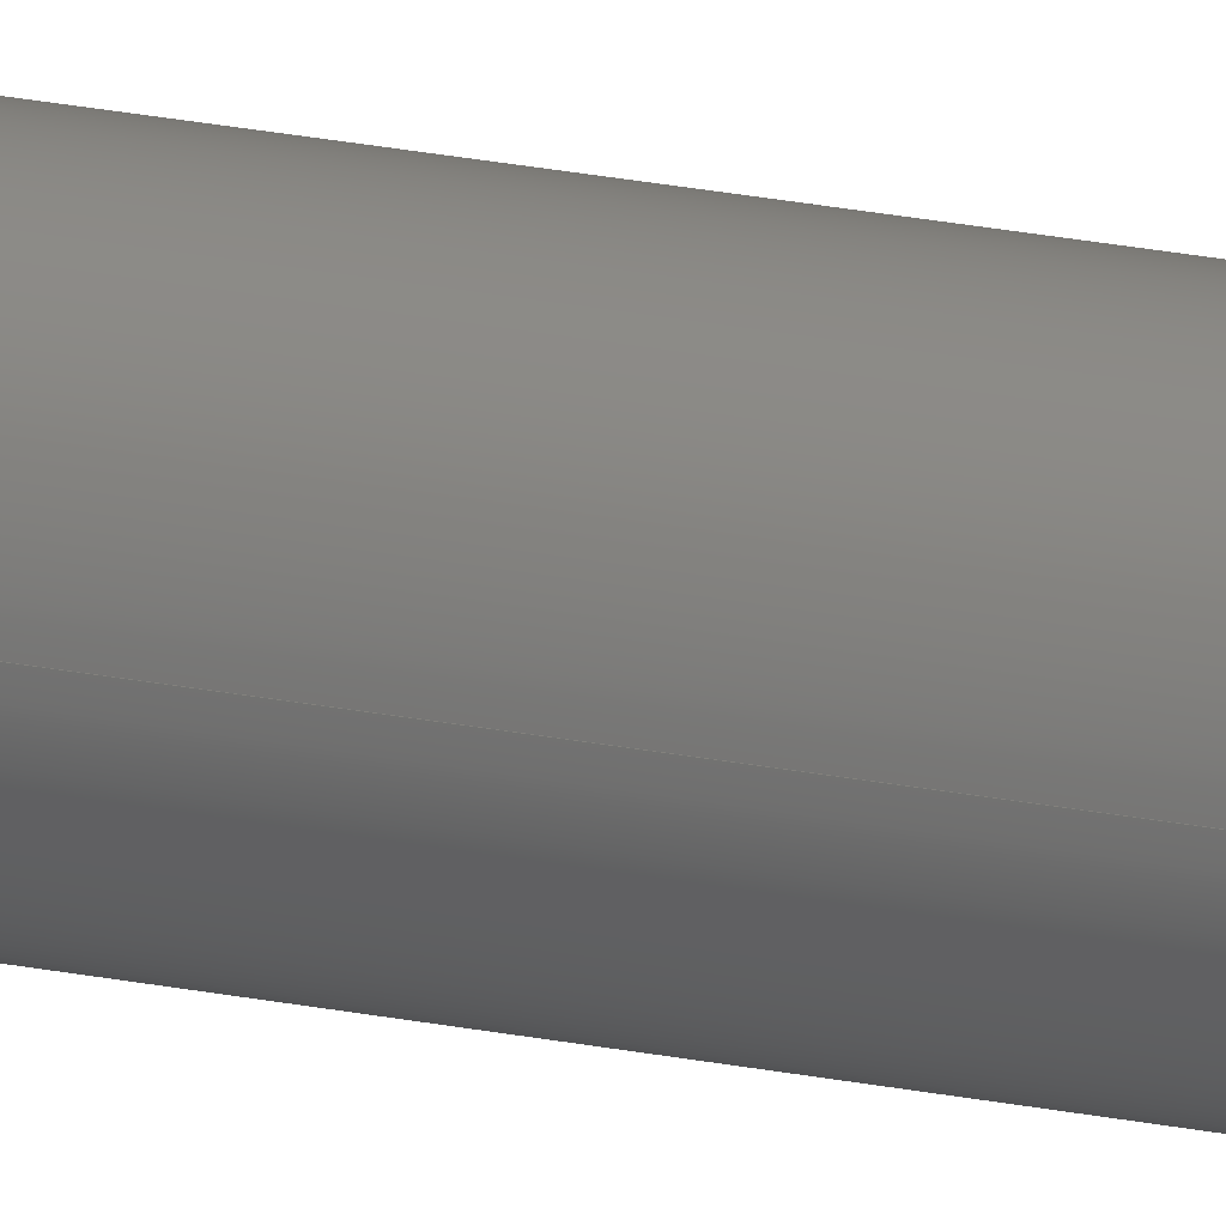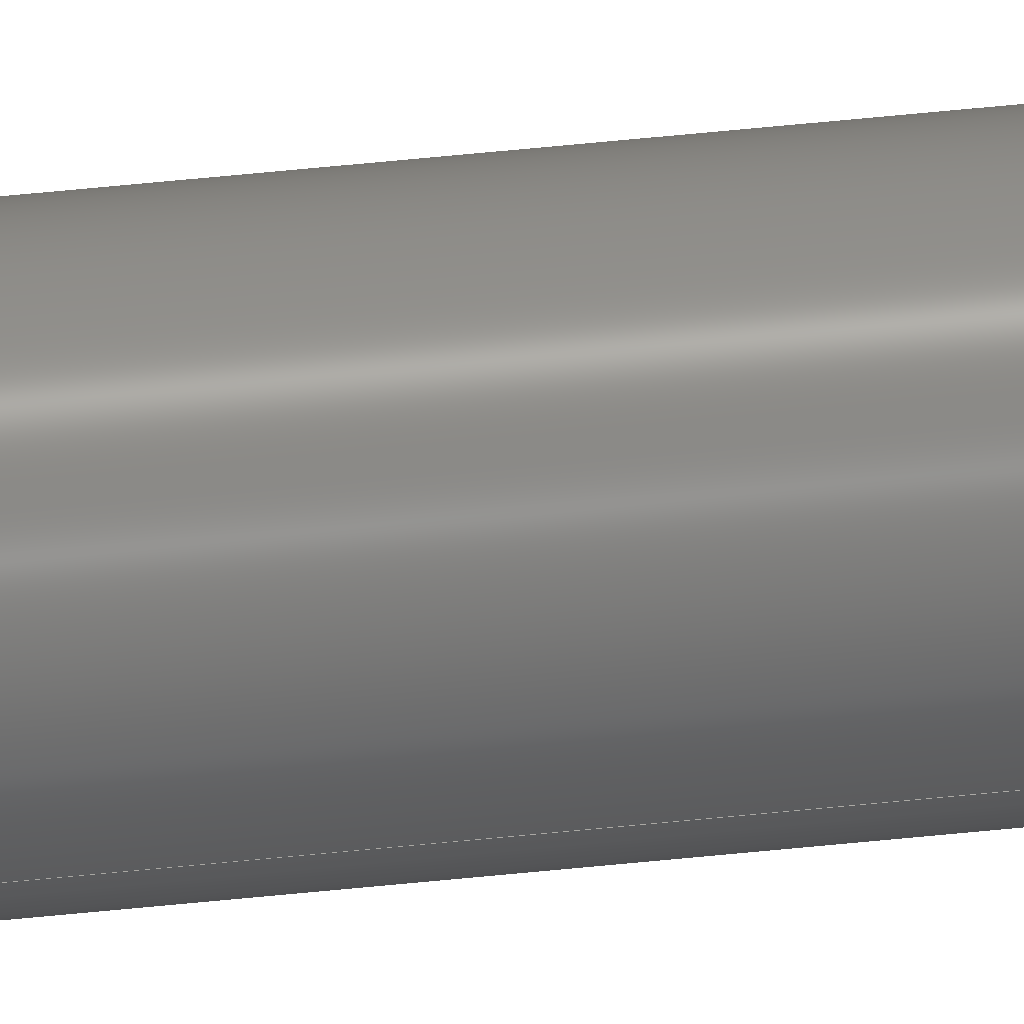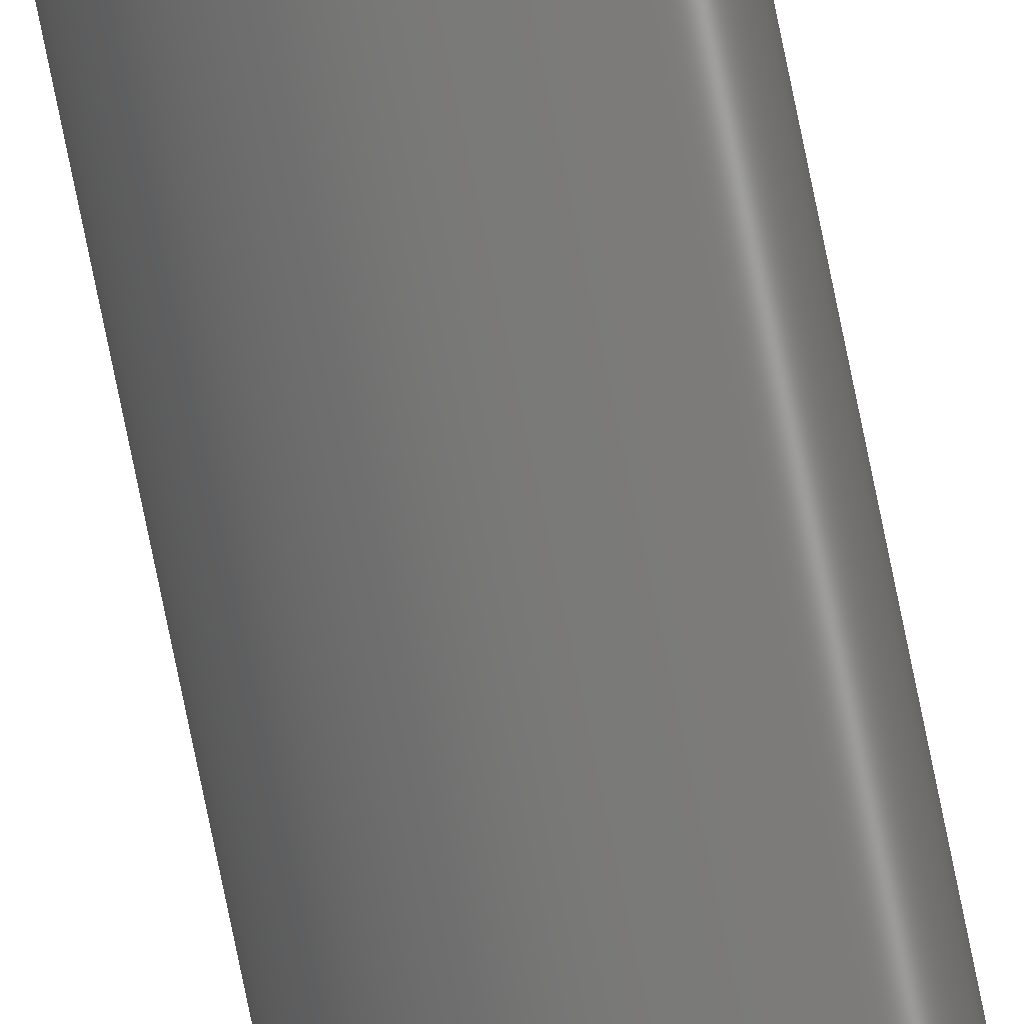
<metadata>
{"format":"step","ext":"stp","renderer":"f3d","projection":"perspective","resolution":1024,"background":"white","views":[{"elev":15.8,"azim":116.6,"up":"+Z"},{"elev":63.1,"azim":84.2,"up":"+Z"},{"elev":-70.7,"azim":-168.8,"up":"+Z"}]}
</metadata>
<code>
ISO-10303-21;
DATA;
#1=MECHANICAL_DESIGN_GEOMETRIC_PRESENTATION_REPRESENTATION('',(#4),#244);
#2=SHAPE_REPRESENTATION_RELATIONSHIP('SRR','None',#256,#3);
#3=ADVANCED_BREP_SHAPE_REPRESENTATION('',(#5),#243);
#4=STYLED_ITEM('',(#265),#5);
#5=MANIFOLD_SOLID_BREP('Solid1',#60);
#6=B_SPLINE_CURVE_WITH_KNOTS('',3,(#106,#107,#108,#109,#110,#111,#112,
#113,#114,#115,#116,#117,#118,#119,#120,#121,#122,#123,#124,#125,#126,#127,
#128,#129,#130,#131,#132,#133,#134,#135,#136,#137,#138,#139,#140,#141,#142,
#143,#144,#145,#146,#147,#148,#149,#150,#151,#152,#153,#154,#155,#156,#157,
#158,#159,#160,#161,#162,#163,#164,#165,#166,#167,#168,#169,#170,#171),
 .UNSPECIFIED.,.T.,.F.,(4,2,2,2,2,2,2,2,2,2,2,2,2,2,2,2,2,2,2,2,2,2,2,2,
2,2,2,2,2,2,2,2,4),(0,0.3572,0.7144,1.072,
1.429,1.773,2.117,2.462,2.806,
3.15,3.494,3.839,4.183,4.54,
4.897,5.255,5.612,5.969,6.326,
6.683,7.041,7.385,7.729,8.073,
8.418,8.762,9.106,9.451,9.795,
10.15,10.51,10.87,11.22),
 .UNSPECIFIED.);
#7=B_SPLINE_CURVE_WITH_KNOTS('',3,(#174,#175,#176,#177,#178,#179,#180,
#181,#182,#183,#184,#185,#186,#187,#188,#189,#190,#191,#192,#193,#194,#195,
#196,#197,#198,#199,#200,#201,#202,#203,#204,#205,#206,#207,#208,#209,#210,
#211,#212,#213,#214,#215,#216,#217,#218,#219,#220,#221,#222,#223,#224,#225,
#226,#227,#228,#229,#230,#231,#232,#233,#234,#235,#236,#237,#238,#239),
 .UNSPECIFIED.,.T.,.F.,(4,2,2,2,2,2,2,2,2,2,2,2,2,2,2,2,2,2,2,2,2,2,2,2,
2,2,2,2,2,2,2,2,4),(0,0.3572,0.7144,1.072,
1.429,1.773,2.117,2.462,2.806,
3.15,3.494,3.839,4.183,4.54,
4.897,5.255,5.612,5.969,6.326,
6.683,7.041,7.385,7.729,8.073,
8.418,8.762,9.106,9.451,9.795,
10.15,10.51,10.87,11.22),
 .UNSPECIFIED.);
#8=FACE_BOUND('',#17,.T.);
#9=FACE_BOUND('',#19,.T.);
#10=FACE_BOUND('',#21,.T.);
#11=FACE_BOUND('',#23,.T.);
#12=FACE_OUTER_BOUND('',#16,.T.);
#13=FACE_OUTER_BOUND('',#18,.T.);
#14=FACE_OUTER_BOUND('',#20,.T.);
#15=FACE_OUTER_BOUND('',#22,.T.);
#16=EDGE_LOOP('',(#40,#41));
#17=EDGE_LOOP('',(#42,#43));
#18=EDGE_LOOP('',(#44,#45));
#19=EDGE_LOOP('',(#46));
#20=EDGE_LOOP('',(#47,#48));
#21=EDGE_LOOP('',(#49));
#22=EDGE_LOOP('',(#50));
#23=EDGE_LOOP('',(#51));
#24=ELLIPSE('',#69,1.174,0.83);
#25=ELLIPSE('',#70,1.174,0.83);
#26=ELLIPSE('',#71,1.174,0.83);
#27=ELLIPSE('',#72,1.174,0.83);
#28=VERTEX_POINT('',#96);
#29=VERTEX_POINT('',#97);
#30=VERTEX_POINT('',#100);
#31=VERTEX_POINT('',#101);
#32=VERTEX_POINT('',#105);
#33=VERTEX_POINT('',#173);
#34=EDGE_CURVE('',#28,#29,#24,.T.);
#35=EDGE_CURVE('',#29,#28,#25,.T.);
#36=EDGE_CURVE('',#30,#31,#26,.T.);
#37=EDGE_CURVE('',#31,#30,#27,.T.);
#38=EDGE_CURVE('',#32,#32,#6,.T.);
#39=EDGE_CURVE('',#33,#33,#7,.T.);
#40=ORIENTED_EDGE('',*,*,#34,.F.);
#41=ORIENTED_EDGE('',*,*,#35,.F.);
#42=ORIENTED_EDGE('',*,*,#36,.F.);
#43=ORIENTED_EDGE('',*,*,#37,.F.);
#44=ORIENTED_EDGE('',*,*,#34,.T.);
#45=ORIENTED_EDGE('',*,*,#35,.T.);
#46=ORIENTED_EDGE('',*,*,#38,.T.);
#47=ORIENTED_EDGE('',*,*,#37,.T.);
#48=ORIENTED_EDGE('',*,*,#36,.T.);
#49=ORIENTED_EDGE('',*,*,#39,.T.);
#50=ORIENTED_EDGE('',*,*,#38,.F.);
#51=ORIENTED_EDGE('',*,*,#39,.F.);
#52=CYLINDRICAL_SURFACE('',#68,0.83);
#53=CYLINDRICAL_SURFACE('',#73,0.83);
#54=CYLINDRICAL_SURFACE('',#74,0.83);
#55=CYLINDRICAL_SURFACE('',#75,0.68);
#56=ADVANCED_FACE('',(#12,#8),#52,.T.);
#57=ADVANCED_FACE('',(#13,#9),#53,.F.);
#58=ADVANCED_FACE('',(#14,#10),#54,.F.);
#59=ADVANCED_FACE('',(#15,#11),#55,.F.);
#60=CLOSED_SHELL('',(#56,#57,#58,#59));
#61=DATE_TIME_ROLE('creation_date');
#62=APPLIED_DATE_AND_TIME_ASSIGNMENT(#63,#61,(#258));
#63=DATE_AND_TIME(#64,#65);
#64=CALENDAR_DATE(2016,16,12);
#65=LOCAL_TIME(17,15,37,#66);
#66=COORDINATED_UNIVERSAL_TIME_OFFSET(0,0,.BEHIND.);
#67=AXIS2_PLACEMENT_3D('placement',#94,#76,#77);
#68=AXIS2_PLACEMENT_3D('',#95,#78,#79);
#69=AXIS2_PLACEMENT_3D('',#98,#80,#81);
#70=AXIS2_PLACEMENT_3D('',#99,#82,#83);
#71=AXIS2_PLACEMENT_3D('',#102,#84,#85);
#72=AXIS2_PLACEMENT_3D('',#103,#86,#87);
#73=AXIS2_PLACEMENT_3D('',#104,#88,#89);
#74=AXIS2_PLACEMENT_3D('',#172,#90,#91);
#75=AXIS2_PLACEMENT_3D('',#240,#92,#93);
#76=DIRECTION('axis',(0,0,1));
#77=DIRECTION('refdir',(1,0,0));
#78=DIRECTION('center_axis',(0,1,0));
#79=DIRECTION('ref_axis',(1,0,0));
#80=DIRECTION('center_axis',(0,-0.7071,-0.7071));
#81=DIRECTION('ref_axis',(0,0.7071,-0.7071));
#82=DIRECTION('center_axis',(0,-0.7071,0.7071));
#83=DIRECTION('ref_axis',(0,0.7071,0.7071));
#84=DIRECTION('center_axis',(0,0.7071,0.7071));
#85=DIRECTION('ref_axis',(0,0.7071,-0.7071));
#86=DIRECTION('center_axis',(0,0.7071,-0.7071));
#87=DIRECTION('ref_axis',(0,-0.7071,-0.7071));
#88=DIRECTION('center_axis',(0,0,1));
#89=DIRECTION('ref_axis',(1,0,0));
#90=DIRECTION('center_axis',(0,0,1));
#91=DIRECTION('ref_axis',(1,0,0));
#92=DIRECTION('center_axis',(0,1,0));
#93=DIRECTION('ref_axis',(1,0,0));
#94=CARTESIAN_POINT('',(0,0,0));
#95=CARTESIAN_POINT('Origin',(0,0,0));
#96=CARTESIAN_POINT('',(-0.83,0,0));
#97=CARTESIAN_POINT('',(0.83,0,0));
#98=CARTESIAN_POINT('Origin',(0,0,0));
#99=CARTESIAN_POINT('Origin',(0,0,-1.399e-15));
#100=CARTESIAN_POINT('',(-0.83,74,0));
#101=CARTESIAN_POINT('',(0.83,74,0));
#102=CARTESIAN_POINT('Origin',(0,74,0));
#103=CARTESIAN_POINT('Origin',(0,74,0));
#104=CARTESIAN_POINT('Origin',(0,0,-9.38));
#105=CARTESIAN_POINT('',(-0.68,0.4759,0));
#106=CARTESIAN_POINT('Ctrl Pts',(-0.68,0.4759,4.371e-17));
#107=CARTESIAN_POINT('Ctrl Pts',(-0.68,0.4759,0.04688));
#108=CARTESIAN_POINT('Ctrl Pts',(-0.6751,0.483,0.09307));
#109=CARTESIAN_POINT('Ctrl Pts',(-0.6567,0.5078,0.1823));
#110=CARTESIAN_POINT('Ctrl Pts',(-0.6431,0.5254,0.2254));
#111=CARTESIAN_POINT('Ctrl Pts',(-0.6083,0.5654,0.3072));
#112=CARTESIAN_POINT('Ctrl Pts',(-0.587,0.5878,0.3461));
#113=CARTESIAN_POINT('Ctrl Pts',(-0.5381,0.6328,0.418));
#114=CARTESIAN_POINT('Ctrl Pts',(-0.5105,0.6555,0.4512));
#115=CARTESIAN_POINT('Ctrl Pts',(-0.4523,0.6968,0.5094));
#116=CARTESIAN_POINT('Ctrl Pts',(-0.4198,0.7172,0.5367));
#117=CARTESIAN_POINT('Ctrl Pts',(-0.348,0.7546,0.5858));
#118=CARTESIAN_POINT('Ctrl Pts',(-0.3087,0.7717,0.6076));
#119=CARTESIAN_POINT('Ctrl Pts',(-0.2254,0.8,0.6432));
#120=CARTESIAN_POINT('Ctrl Pts',(-0.1813,0.8112,0.657));
#121=CARTESIAN_POINT('Ctrl Pts',(-0.09118,0.8262,
0.6754));
#122=CARTESIAN_POINT('Ctrl Pts',(-0.04518,0.83,0.68));
#123=CARTESIAN_POINT('Ctrl Pts',(0.04518,0.83,0.68));
#124=CARTESIAN_POINT('Ctrl Pts',(0.09118,0.8262,0.6754));
#125=CARTESIAN_POINT('Ctrl Pts',(0.1813,0.8112,0.657));
#126=CARTESIAN_POINT('Ctrl Pts',(0.2254,0.8,0.6432));
#127=CARTESIAN_POINT('Ctrl Pts',(0.3087,0.7717,0.6076));
#128=CARTESIAN_POINT('Ctrl Pts',(0.348,0.7546,0.5858));
#129=CARTESIAN_POINT('Ctrl Pts',(0.4198,0.7172,0.5367));
#130=CARTESIAN_POINT('Ctrl Pts',(0.4523,0.6968,0.5094));
#131=CARTESIAN_POINT('Ctrl Pts',(0.5105,0.6555,0.4512));
#132=CARTESIAN_POINT('Ctrl Pts',(0.5381,0.6328,0.418));
#133=CARTESIAN_POINT('Ctrl Pts',(0.587,0.5878,0.3461));
#134=CARTESIAN_POINT('Ctrl Pts',(0.6083,0.5654,0.3072));
#135=CARTESIAN_POINT('Ctrl Pts',(0.6431,0.5254,0.2254));
#136=CARTESIAN_POINT('Ctrl Pts',(0.6567,0.5078,0.1823));
#137=CARTESIAN_POINT('Ctrl Pts',(0.6751,0.483,0.09307));
#138=CARTESIAN_POINT('Ctrl Pts',(0.68,0.4759,0.04688));
#139=CARTESIAN_POINT('Ctrl Pts',(0.68,0.4759,-0.04688));
#140=CARTESIAN_POINT('Ctrl Pts',(0.6751,0.483,-0.09307));
#141=CARTESIAN_POINT('Ctrl Pts',(0.6567,0.5078,-0.1823));
#142=CARTESIAN_POINT('Ctrl Pts',(0.6431,0.5254,-0.2254));
#143=CARTESIAN_POINT('Ctrl Pts',(0.6083,0.5654,-0.3072));
#144=CARTESIAN_POINT('Ctrl Pts',(0.587,0.5878,-0.3461));
#145=CARTESIAN_POINT('Ctrl Pts',(0.5381,0.6328,-0.418));
#146=CARTESIAN_POINT('Ctrl Pts',(0.5105,0.6555,-0.4512));
#147=CARTESIAN_POINT('Ctrl Pts',(0.4523,0.6968,-0.5094));
#148=CARTESIAN_POINT('Ctrl Pts',(0.4198,0.7172,-0.5367));
#149=CARTESIAN_POINT('Ctrl Pts',(0.348,0.7546,-0.5858));
#150=CARTESIAN_POINT('Ctrl Pts',(0.3087,0.7717,-0.6076));
#151=CARTESIAN_POINT('Ctrl Pts',(0.2254,0.8,-0.6432));
#152=CARTESIAN_POINT('Ctrl Pts',(0.1813,0.8112,-0.657));
#153=CARTESIAN_POINT('Ctrl Pts',(0.09118,0.8262,-0.6754));
#154=CARTESIAN_POINT('Ctrl Pts',(0.04518,0.83,-0.68));
#155=CARTESIAN_POINT('Ctrl Pts',(-0.04518,0.83,-0.68));
#156=CARTESIAN_POINT('Ctrl Pts',(-0.09118,0.8262,
-0.6754));
#157=CARTESIAN_POINT('Ctrl Pts',(-0.1813,0.8112,-0.657));
#158=CARTESIAN_POINT('Ctrl Pts',(-0.2254,0.8,-0.6432));
#159=CARTESIAN_POINT('Ctrl Pts',(-0.3087,0.7717,-0.6076));
#160=CARTESIAN_POINT('Ctrl Pts',(-0.348,0.7546,-0.5858));
#161=CARTESIAN_POINT('Ctrl Pts',(-0.4198,0.7172,-0.5367));
#162=CARTESIAN_POINT('Ctrl Pts',(-0.4523,0.6968,-0.5094));
#163=CARTESIAN_POINT('Ctrl Pts',(-0.5105,0.6555,-0.4512));
#164=CARTESIAN_POINT('Ctrl Pts',(-0.5381,0.6328,-0.418));
#165=CARTESIAN_POINT('Ctrl Pts',(-0.587,0.5878,-0.3461));
#166=CARTESIAN_POINT('Ctrl Pts',(-0.6083,0.5654,-0.3072));
#167=CARTESIAN_POINT('Ctrl Pts',(-0.6431,0.5254,-0.2254));
#168=CARTESIAN_POINT('Ctrl Pts',(-0.6567,0.5078,-0.1823));
#169=CARTESIAN_POINT('Ctrl Pts',(-0.6751,0.483,-0.09307));
#170=CARTESIAN_POINT('Ctrl Pts',(-0.68,0.4759,-0.04688));
#171=CARTESIAN_POINT('Ctrl Pts',(-0.68,0.4759,-1.093e-17));
#172=CARTESIAN_POINT('Origin',(0,74,-9.38));
#173=CARTESIAN_POINT('',(0.68,73.52,0));
#174=CARTESIAN_POINT('Ctrl Pts',(-0.68,73.52,1.639e-16));
#175=CARTESIAN_POINT('Ctrl Pts',(-0.68,73.52,-0.04688));
#176=CARTESIAN_POINT('Ctrl Pts',(-0.6751,73.52,-0.09307));
#177=CARTESIAN_POINT('Ctrl Pts',(-0.6567,73.49,-0.1823));
#178=CARTESIAN_POINT('Ctrl Pts',(-0.6431,73.47,-0.2254));
#179=CARTESIAN_POINT('Ctrl Pts',(-0.6083,73.43,-0.3072));
#180=CARTESIAN_POINT('Ctrl Pts',(-0.587,73.41,-0.3461));
#181=CARTESIAN_POINT('Ctrl Pts',(-0.5381,73.37,-0.418));
#182=CARTESIAN_POINT('Ctrl Pts',(-0.5105,73.34,-0.4512));
#183=CARTESIAN_POINT('Ctrl Pts',(-0.4523,73.3,-0.5094));
#184=CARTESIAN_POINT('Ctrl Pts',(-0.4198,73.28,-0.5367));
#185=CARTESIAN_POINT('Ctrl Pts',(-0.348,73.25,-0.5858));
#186=CARTESIAN_POINT('Ctrl Pts',(-0.3087,73.23,-0.6076));
#187=CARTESIAN_POINT('Ctrl Pts',(-0.2254,73.2,-0.6432));
#188=CARTESIAN_POINT('Ctrl Pts',(-0.1813,73.19,-0.657));
#189=CARTESIAN_POINT('Ctrl Pts',(-0.09118,73.17,-0.6754));
#190=CARTESIAN_POINT('Ctrl Pts',(-0.04518,73.17,-0.68));
#191=CARTESIAN_POINT('Ctrl Pts',(0.04518,73.17,-0.68));
#192=CARTESIAN_POINT('Ctrl Pts',(0.09118,73.17,-0.6754));
#193=CARTESIAN_POINT('Ctrl Pts',(0.1813,73.19,-0.657));
#194=CARTESIAN_POINT('Ctrl Pts',(0.2254,73.2,-0.6432));
#195=CARTESIAN_POINT('Ctrl Pts',(0.3087,73.23,-0.6076));
#196=CARTESIAN_POINT('Ctrl Pts',(0.348,73.25,-0.5858));
#197=CARTESIAN_POINT('Ctrl Pts',(0.4198,73.28,-0.5367));
#198=CARTESIAN_POINT('Ctrl Pts',(0.4523,73.3,-0.5094));
#199=CARTESIAN_POINT('Ctrl Pts',(0.5105,73.34,-0.4512));
#200=CARTESIAN_POINT('Ctrl Pts',(0.5381,73.37,-0.418));
#201=CARTESIAN_POINT('Ctrl Pts',(0.587,73.41,-0.3461));
#202=CARTESIAN_POINT('Ctrl Pts',(0.6083,73.43,-0.3072));
#203=CARTESIAN_POINT('Ctrl Pts',(0.6431,73.47,-0.2254));
#204=CARTESIAN_POINT('Ctrl Pts',(0.6567,73.49,-0.1823));
#205=CARTESIAN_POINT('Ctrl Pts',(0.6751,73.52,-0.09307));
#206=CARTESIAN_POINT('Ctrl Pts',(0.68,73.52,-0.04688));
#207=CARTESIAN_POINT('Ctrl Pts',(0.68,73.52,0.04688));
#208=CARTESIAN_POINT('Ctrl Pts',(0.6751,73.52,0.09307));
#209=CARTESIAN_POINT('Ctrl Pts',(0.6567,73.49,0.1823));
#210=CARTESIAN_POINT('Ctrl Pts',(0.6431,73.47,0.2254));
#211=CARTESIAN_POINT('Ctrl Pts',(0.6083,73.43,0.3072));
#212=CARTESIAN_POINT('Ctrl Pts',(0.587,73.41,0.3461));
#213=CARTESIAN_POINT('Ctrl Pts',(0.5381,73.37,0.418));
#214=CARTESIAN_POINT('Ctrl Pts',(0.5105,73.34,0.4512));
#215=CARTESIAN_POINT('Ctrl Pts',(0.4523,73.3,0.5094));
#216=CARTESIAN_POINT('Ctrl Pts',(0.4198,73.28,0.5367));
#217=CARTESIAN_POINT('Ctrl Pts',(0.348,73.25,0.5858));
#218=CARTESIAN_POINT('Ctrl Pts',(0.3087,73.23,0.6076));
#219=CARTESIAN_POINT('Ctrl Pts',(0.2254,73.2,0.6432));
#220=CARTESIAN_POINT('Ctrl Pts',(0.1813,73.19,0.657));
#221=CARTESIAN_POINT('Ctrl Pts',(0.09118,73.17,0.6754));
#222=CARTESIAN_POINT('Ctrl Pts',(0.04518,73.17,0.68));
#223=CARTESIAN_POINT('Ctrl Pts',(-0.04518,73.17,0.68));
#224=CARTESIAN_POINT('Ctrl Pts',(-0.09118,73.17,0.6754));
#225=CARTESIAN_POINT('Ctrl Pts',(-0.1813,73.19,0.657));
#226=CARTESIAN_POINT('Ctrl Pts',(-0.2254,73.2,0.6432));
#227=CARTESIAN_POINT('Ctrl Pts',(-0.3087,73.23,0.6076));
#228=CARTESIAN_POINT('Ctrl Pts',(-0.348,73.25,0.5858));
#229=CARTESIAN_POINT('Ctrl Pts',(-0.4198,73.28,0.5367));
#230=CARTESIAN_POINT('Ctrl Pts',(-0.4523,73.3,0.5094));
#231=CARTESIAN_POINT('Ctrl Pts',(-0.5105,73.34,0.4512));
#232=CARTESIAN_POINT('Ctrl Pts',(-0.5381,73.37,0.418));
#233=CARTESIAN_POINT('Ctrl Pts',(-0.587,73.41,0.3461));
#234=CARTESIAN_POINT('Ctrl Pts',(-0.6083,73.43,0.3072));
#235=CARTESIAN_POINT('Ctrl Pts',(-0.6431,73.47,0.2254));
#236=CARTESIAN_POINT('Ctrl Pts',(-0.6567,73.49,0.1823));
#237=CARTESIAN_POINT('Ctrl Pts',(-0.6751,73.52,0.09307));
#238=CARTESIAN_POINT('Ctrl Pts',(-0.68,73.52,0.04688));
#239=CARTESIAN_POINT('Ctrl Pts',(-0.68,73.52,4.043e-16));
#240=CARTESIAN_POINT('Origin',(0,0,0));
#241=UNCERTAINTY_MEASURE_WITH_UNIT(LENGTH_MEASURE(0.0003937),
#245,'DISTANCE_ACCURACY_VALUE',
'Maximum model space distance between geometric entities at asserted c
onnectivities');
#242=UNCERTAINTY_MEASURE_WITH_UNIT(LENGTH_MEASURE(1e-06),#246,
'DISTANCE_ACCURACY_VALUE',
'Maximum model space distance between geometric entities at asserted c
onnectivities');
#243=(
GEOMETRIC_REPRESENTATION_CONTEXT(3)
GLOBAL_UNCERTAINTY_ASSIGNED_CONTEXT((#241))
GLOBAL_UNIT_ASSIGNED_CONTEXT((#245,#251,#248))
REPRESENTATION_CONTEXT('','3D')
);
#244=(
GEOMETRIC_REPRESENTATION_CONTEXT(3)
GLOBAL_UNCERTAINTY_ASSIGNED_CONTEXT((#242))
GLOBAL_UNIT_ASSIGNED_CONTEXT((#246,#251,#248))
REPRESENTATION_CONTEXT('','3D')
);
#245=(
CONVERSION_BASED_UNIT('__CONSTANT UNIT inch',#247)
LENGTH_UNIT()
NAMED_UNIT(#250)
);
#246=(
LENGTH_UNIT()
NAMED_UNIT(*)
SI_UNIT(.MILLI.,.METRE.)
);
#247=LENGTH_MEASURE_WITH_UNIT(LENGTH_MEASURE(25.4),#246);
#248=(
NAMED_UNIT(*)
SI_UNIT($,.STERADIAN.)
SOLID_ANGLE_UNIT()
);
#249=DIMENSIONAL_EXPONENTS(0,0,0,0,0,0,0);
#250=DIMENSIONAL_EXPONENTS(1,0,0,0,0,0,0);
#251=(
CONVERSION_BASED_UNIT('degree',#253)
NAMED_UNIT(#249)
PLANE_ANGLE_UNIT()
);
#252=(
NAMED_UNIT(*)
PLANE_ANGLE_UNIT()
SI_UNIT($,.RADIAN.)
);
#253=PLANE_ANGLE_MEASURE_WITH_UNIT(PLANE_ANGLE_MEASURE(0.01745),#252);
#254=SHAPE_DEFINITION_REPRESENTATION(#255,#256);
#255=PRODUCT_DEFINITION_SHAPE('',$,#258);
#256=SHAPE_REPRESENTATION('',(#67),#243);
#257=PRODUCT_DEFINITION_CONTEXT('part definition',#262,'design');
#258=PRODUCT_DEFINITION('GE-17331-6_3','GE-17331-6_3',#259,#257);
#259=PRODUCT_DEFINITION_FORMATION('1LAST_VERSION',$,#264);
#260=PRODUCT_RELATED_PRODUCT_CATEGORY('GE-17331-6_3','GE-17331-6_3',(#264));
#261=APPLICATION_PROTOCOL_DEFINITION('international standard',
'automotive_design',2009,#262);
#262=APPLICATION_CONTEXT(
'Core Data for Automotive Mechanical Design Process');
#263=PRODUCT_CONTEXT('part definition',#262,'mechanical');
#264=PRODUCT('GE-17331-6_3','GE-17331-6_3',$,(#263));
#265=PRESENTATION_STYLE_ASSIGNMENT((#266));
#266=SURFACE_STYLE_USAGE(.BOTH.,#267);
#267=SURFACE_SIDE_STYLE('',(#268));
#268=SURFACE_STYLE_FILL_AREA(#269);
#269=FILL_AREA_STYLE('',(#270));
#270=FILL_AREA_STYLE_COLOUR('',#271);
#271=COLOUR_RGB('',0.9569,0.9569,0.9569);
ENDSEC;
END-ISO-10303-21;

</code>
